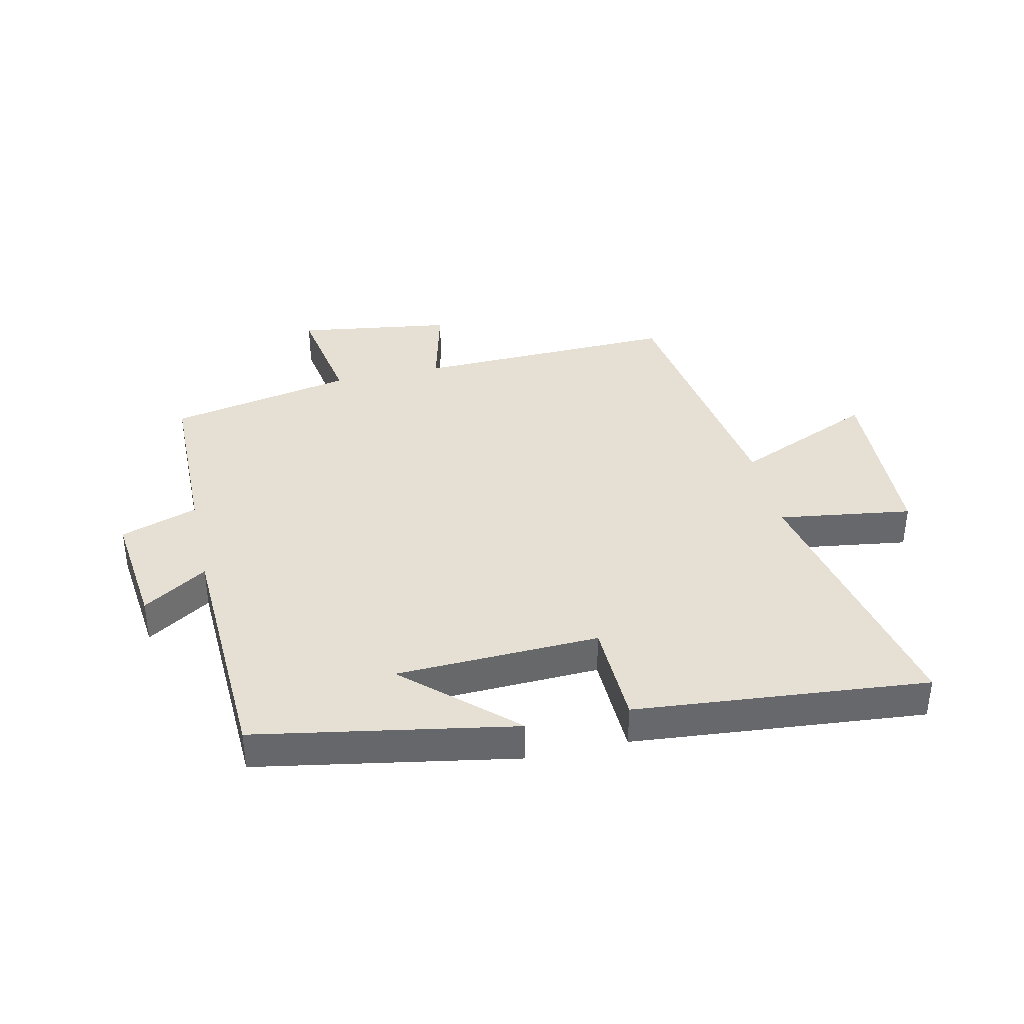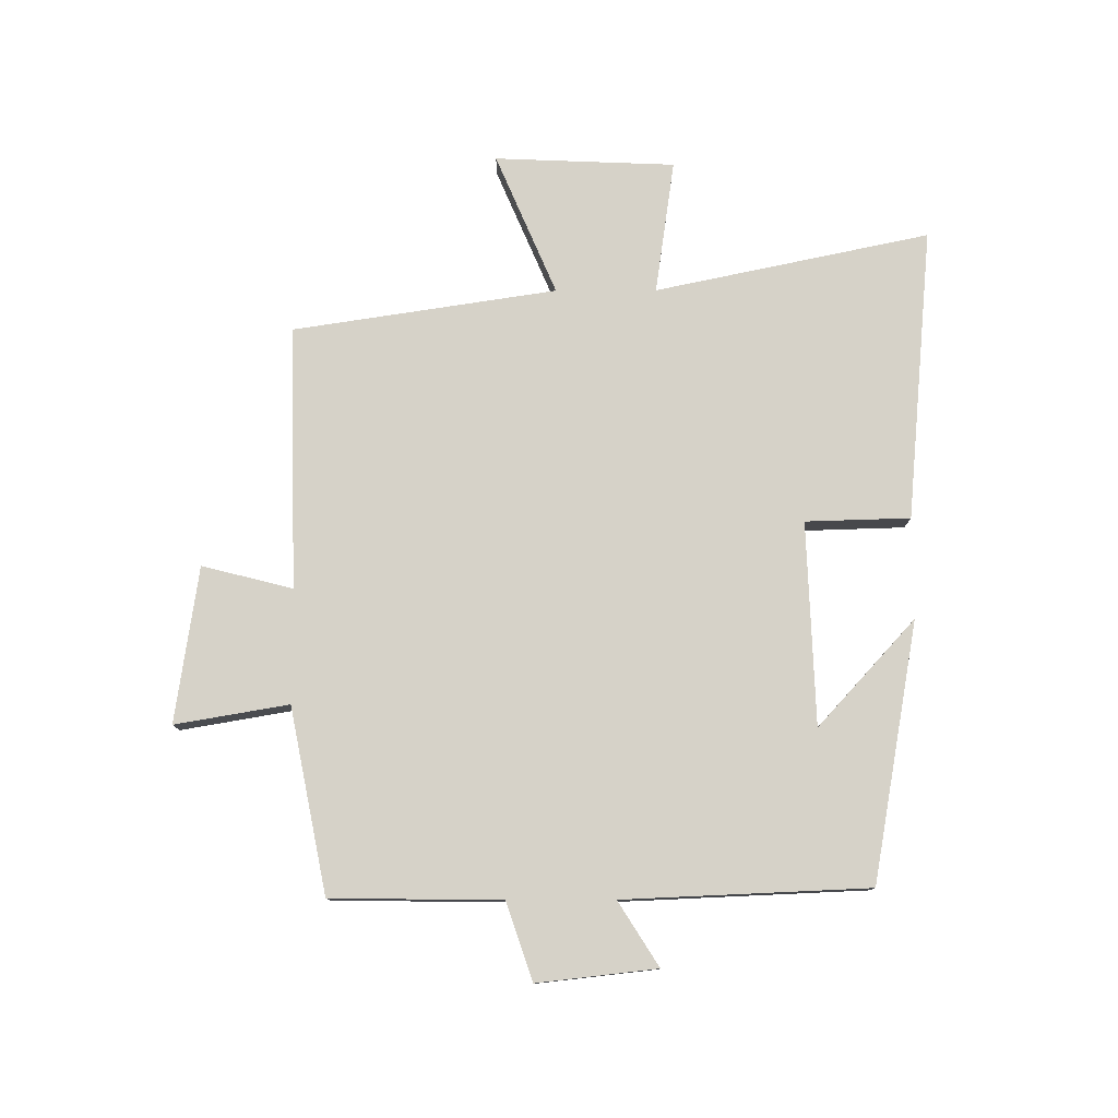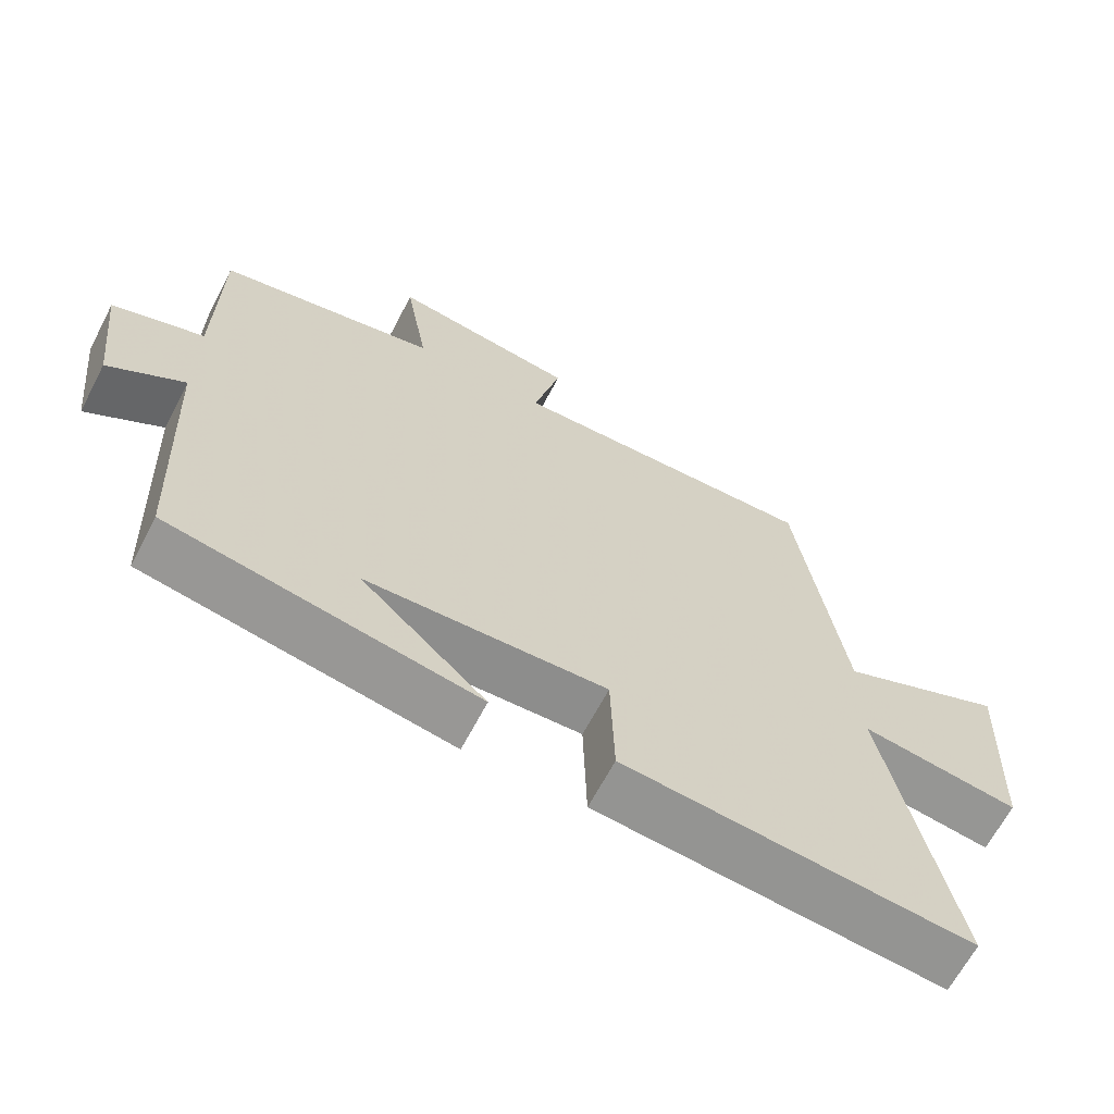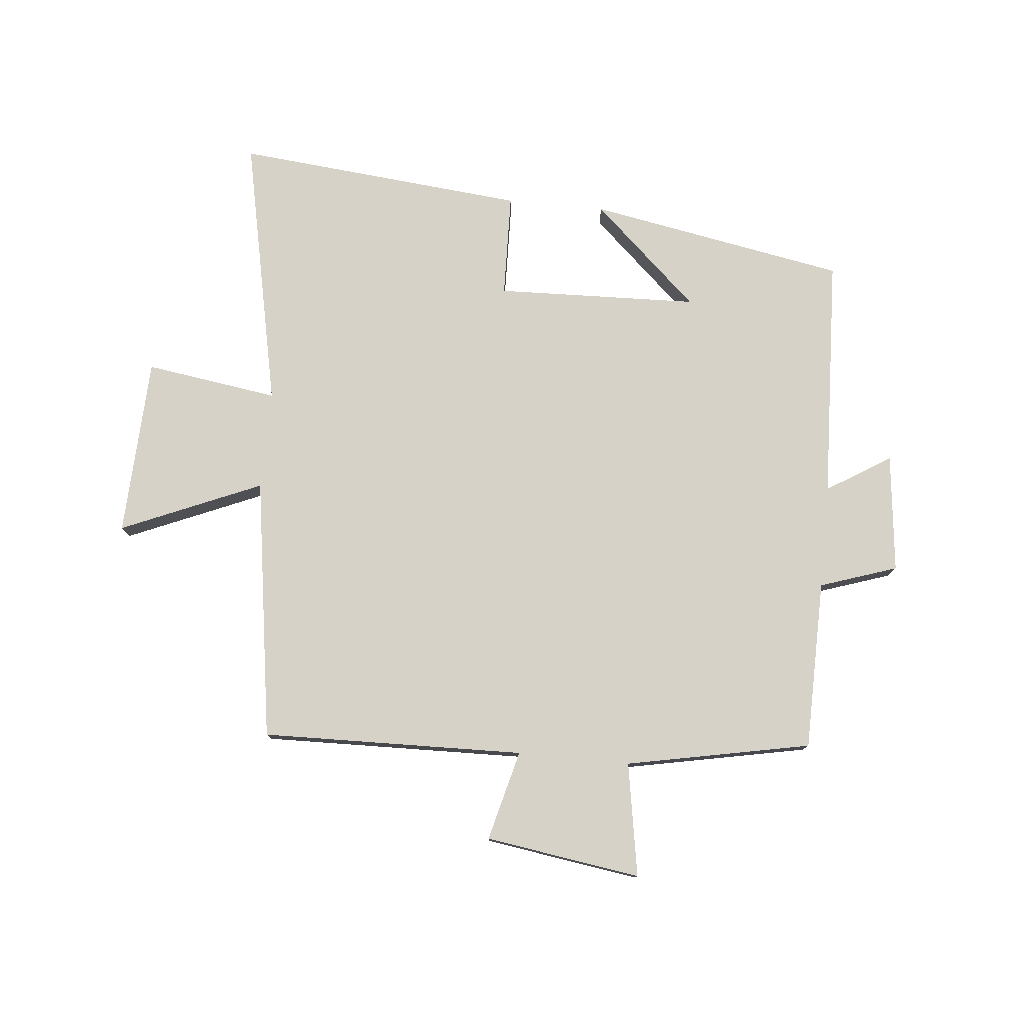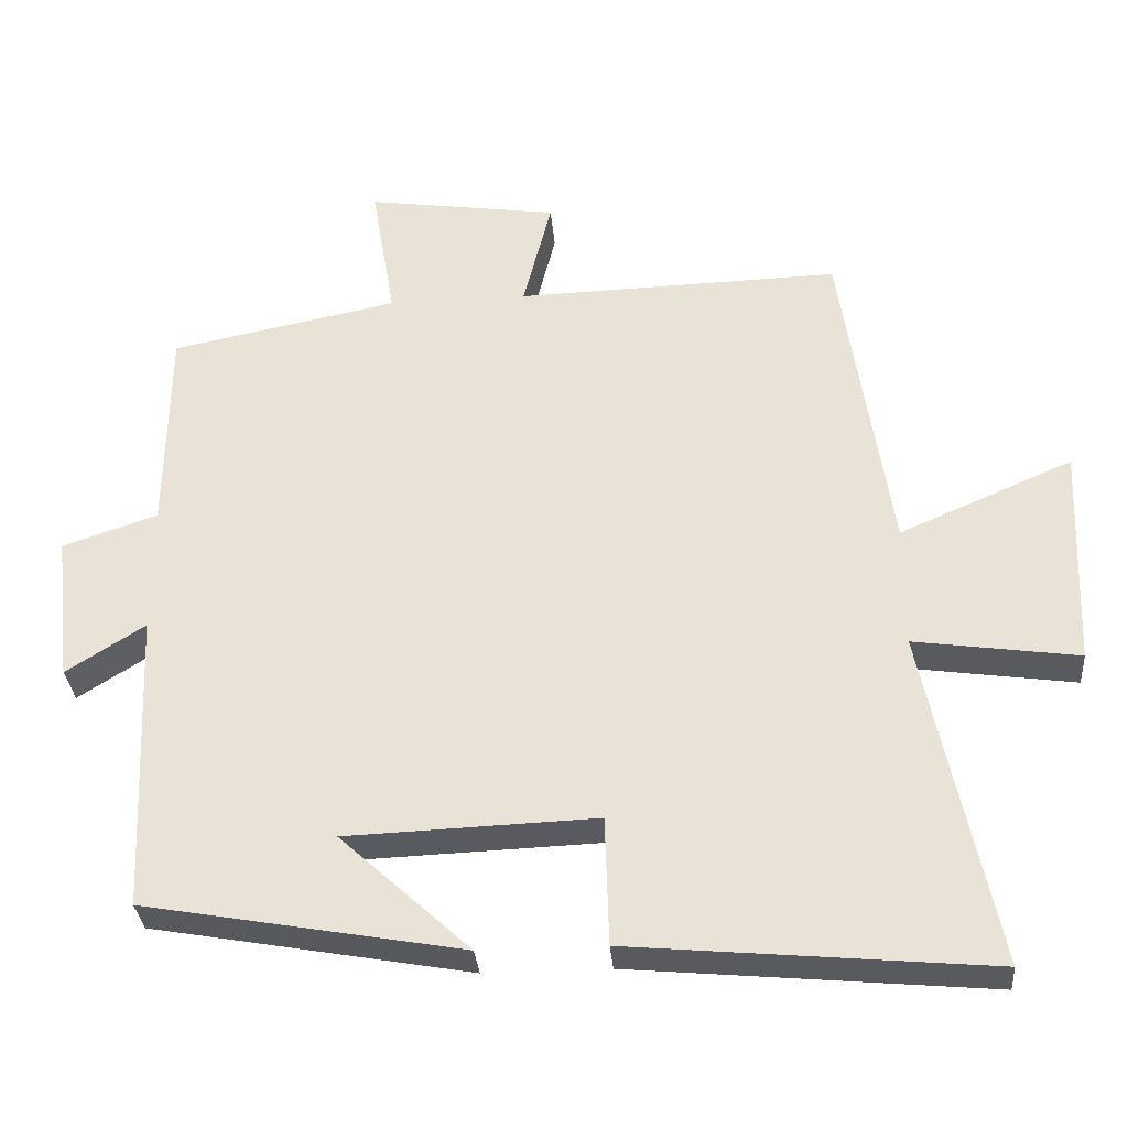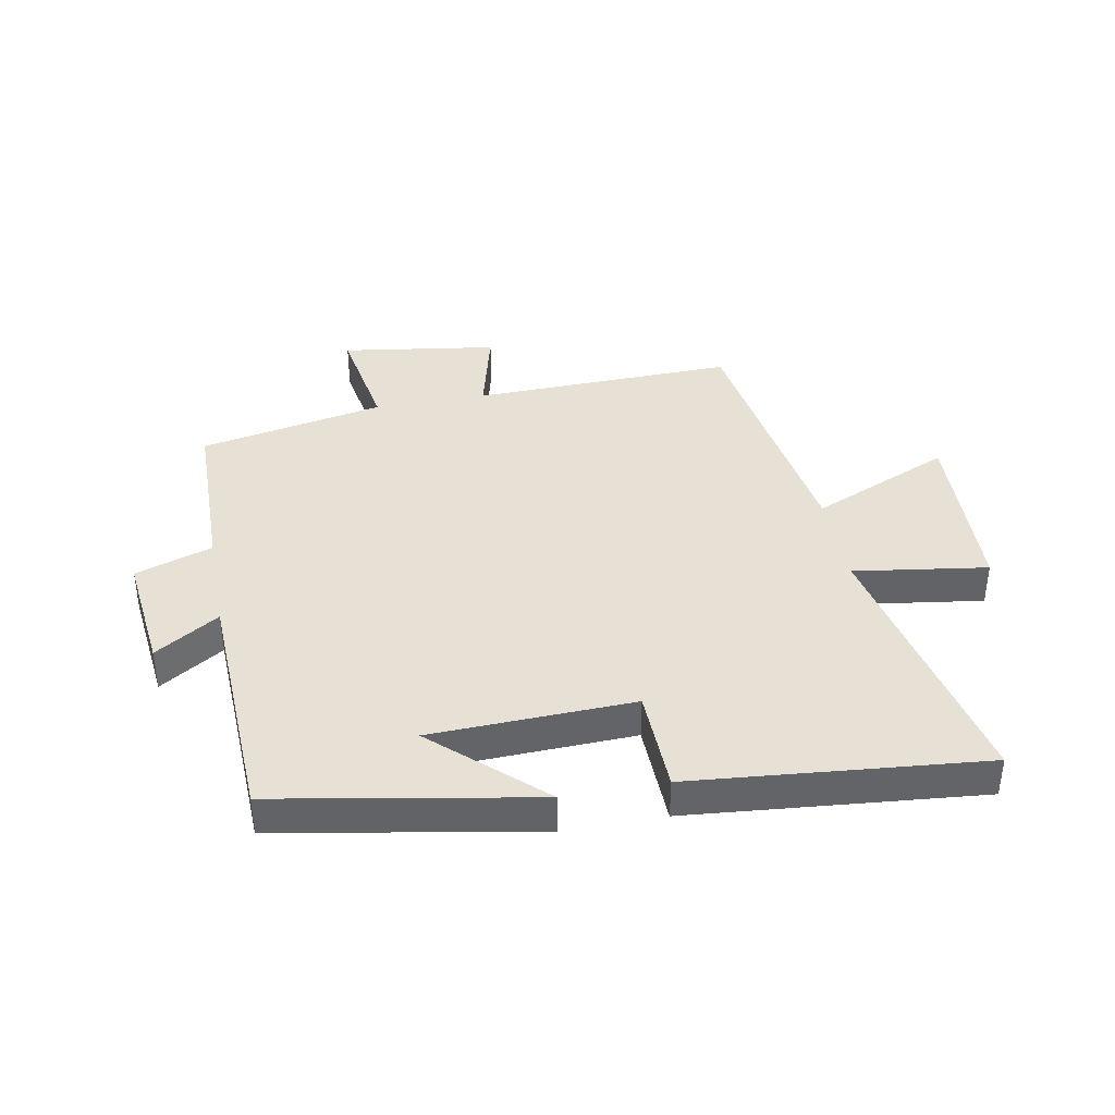
<metadata>
{"format":"obj","ext":"obj","renderer":"f3d","projection":"perspective","resolution":1024,"background":"white","views":[{"elev":38.0,"azim":167.3,"up":"+Y"},{"elev":78.3,"azim":89.8,"up":"+Y"},{"elev":-65.2,"azim":152.4,"up":"+Z"},{"elev":77.7,"azim":5.6,"up":"+Y"},{"elev":-32.0,"azim":-175.2,"up":"+Z"},{"elev":39.2,"azim":169.4,"up":"+Y"}]}
</metadata>
<code>
v -0.595 0.07 -0.545
v -0.5 0.07 -0.091
v -0.721 0.07 -0.123
v -0.733 0.07 0.175
v -0.5 0.07 0.075
v -0.434 0.07 0.511
v 0.002 0.07 0.5
v -0.036 0.07 0.65
v 0.222 0.07 0.688
v 0.19 0.07 0.5
v 0.496 0.07 0.439
v 0.5 0.07 0.157
v 0.628 0.07 0.114
v 0.606 0.07 -0.084
v 0.5 0.07 -0.017
v 0.483 0.07 -0.423
v 0.055 0.07 -0.5
v 0.23 0.07 -0.339
v -0.106 0.07 -0.327
v -0.111 0.07 -0.5
v -0.595 0 -0.545
v -0.5 0 -0.091
v -0.721 0 -0.123
v -0.733 0 0.175
v -0.5 0 0.075
v -0.434 0 0.511
v 0.002 0 0.5
v -0.036 0 0.65
v 0.222 0 0.688
v 0.19 0 0.5
v 0.496 0 0.439
v 0.5 0 0.157
v 0.628 0 0.114
v 0.606 0 -0.084
v 0.5 0 -0.017
v 0.483 0 -0.423
v 0.055 0 -0.5
v 0.23 0 -0.339
v -0.106 0 -0.327
v -0.111 0 -0.5
f 19 20 1 2
f 18 19 2
f 16 17 18
f 15 16 18 2
f 12 13 14 15
f 10 11 12 15
f 10 15 2
f 7 8 9 10
f 7 10 2 3
f 5 6 7
f 5 7 3
f 3 4 5
f 22 21 40 39
f 22 39 38
f 38 37 36
f 22 38 36 35
f 35 34 33 32
f 35 32 31 30
f 22 35 30
f 30 29 28 27
f 23 22 30 27
f 27 26 25
f 23 27 25
f 25 24 23
f 1 21 22 2
f 2 22 23 3
f 3 23 24 4
f 4 24 25 5
f 5 25 26 6
f 6 26 27 7
f 7 27 28 8
f 8 28 29 9
f 9 29 30 10
f 10 30 31 11
f 11 31 32 12
f 12 32 33 13
f 13 33 34 14
f 14 34 35 15
f 15 35 36 16
f 16 36 37 17
f 17 37 38 18
f 18 38 39 19
f 19 39 40 20
f 20 40 21 1

</code>
